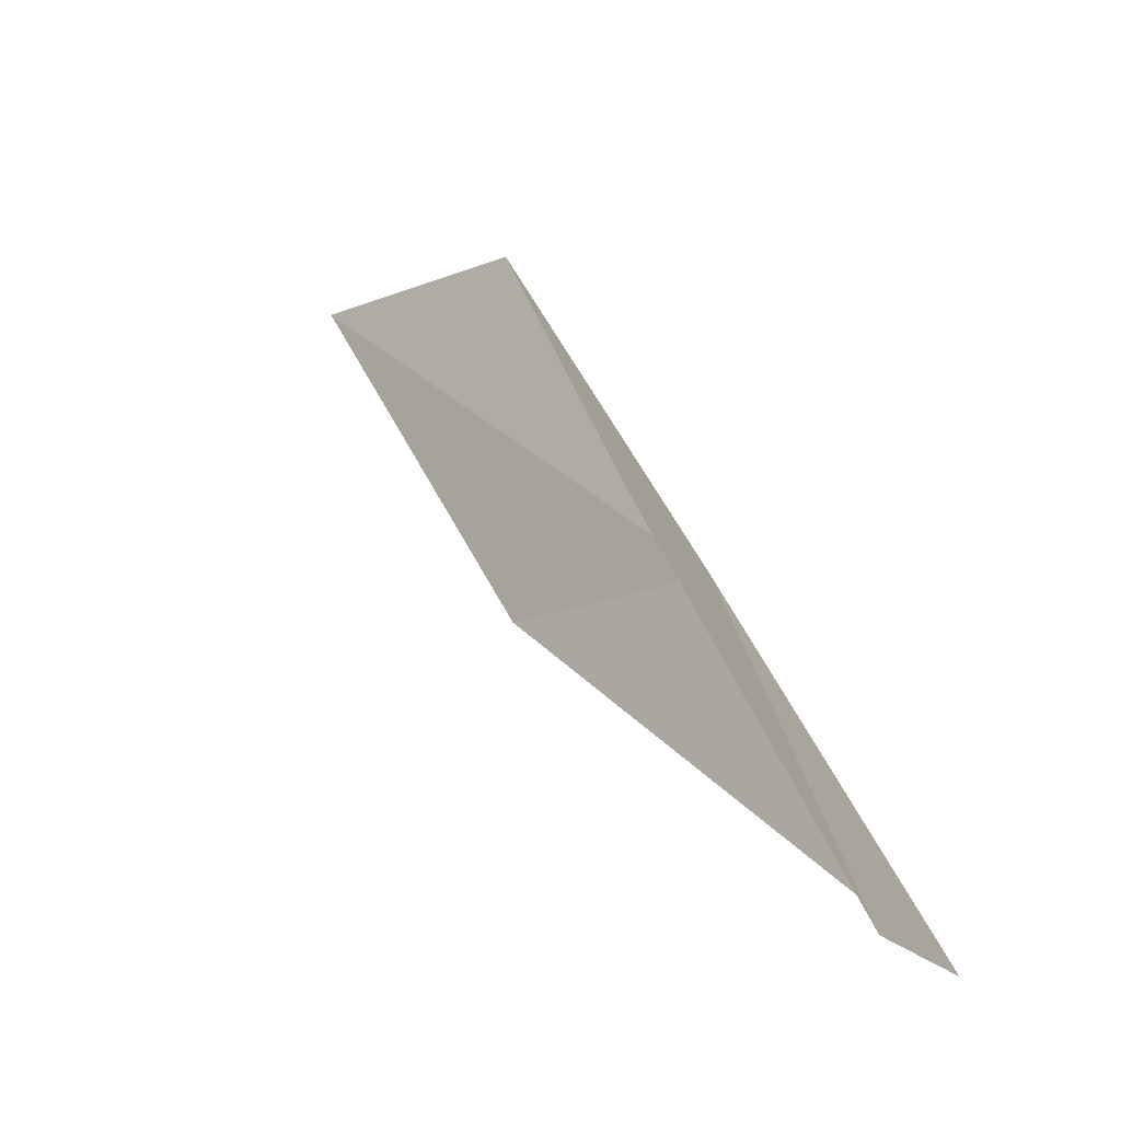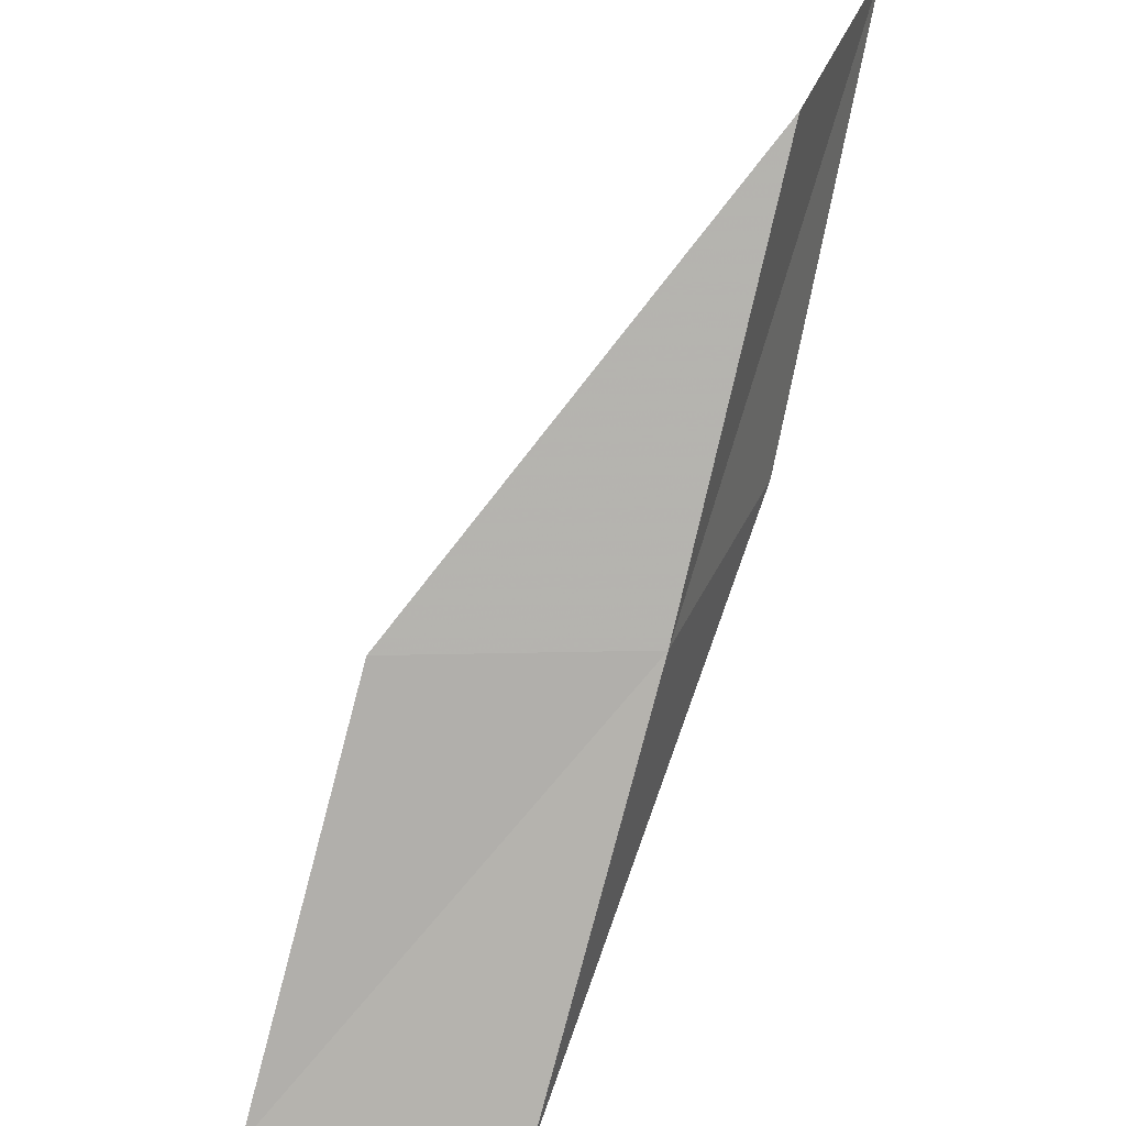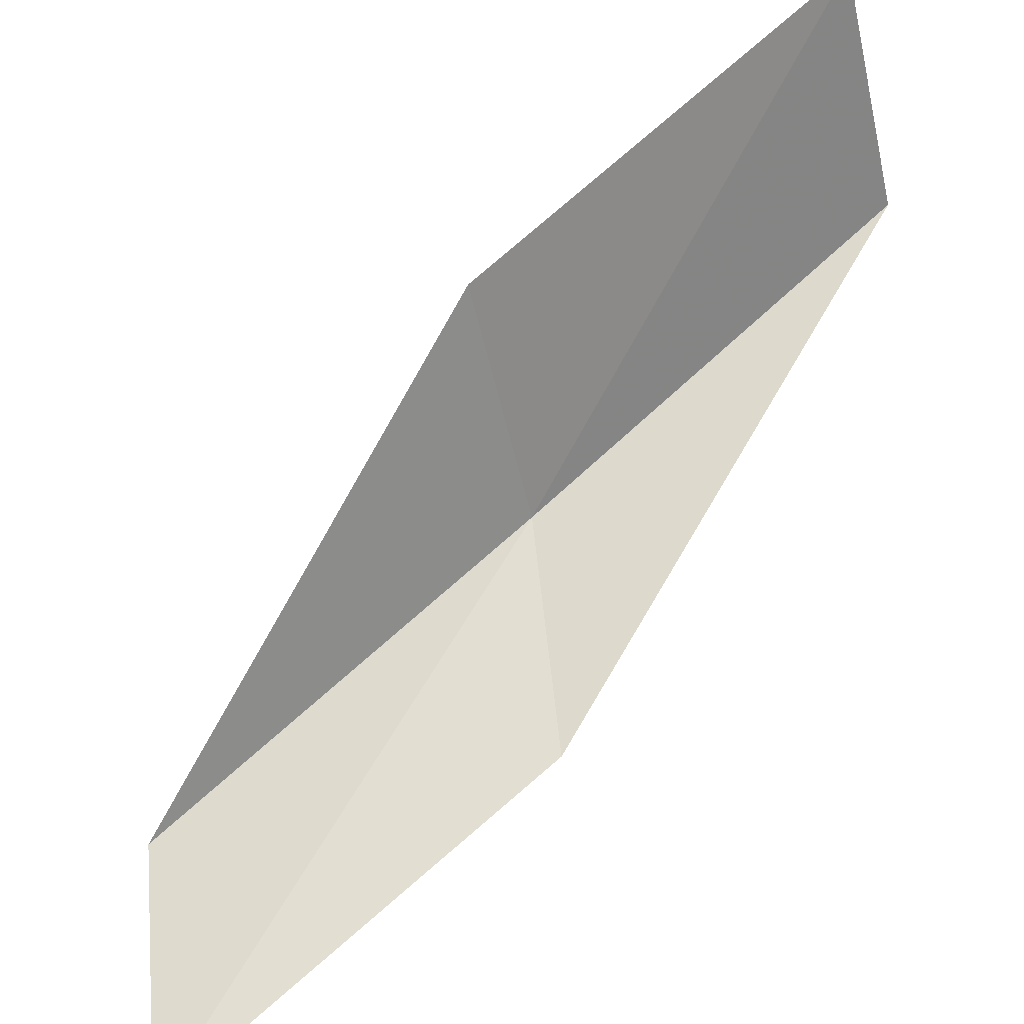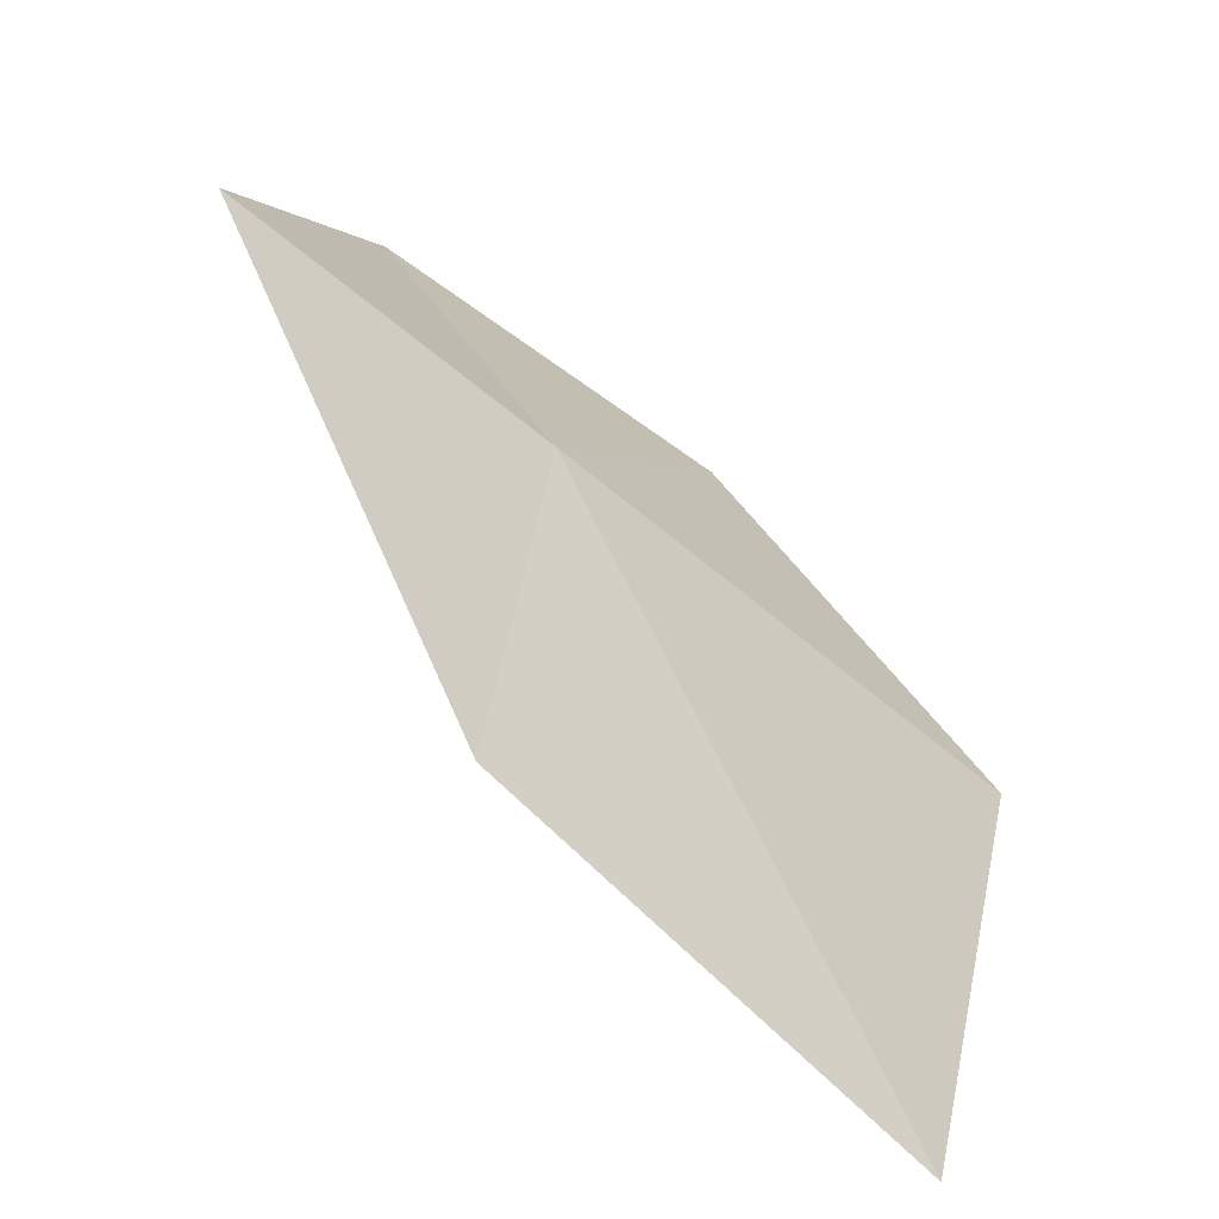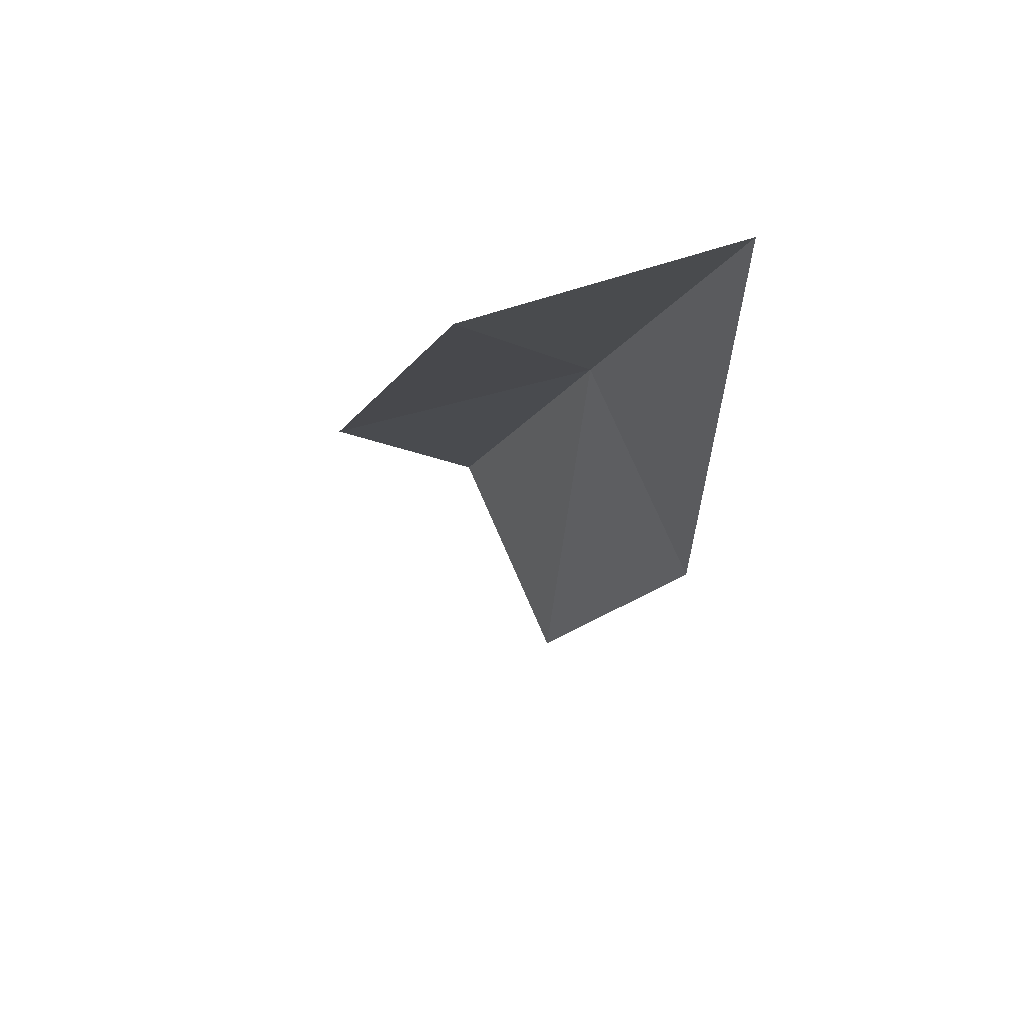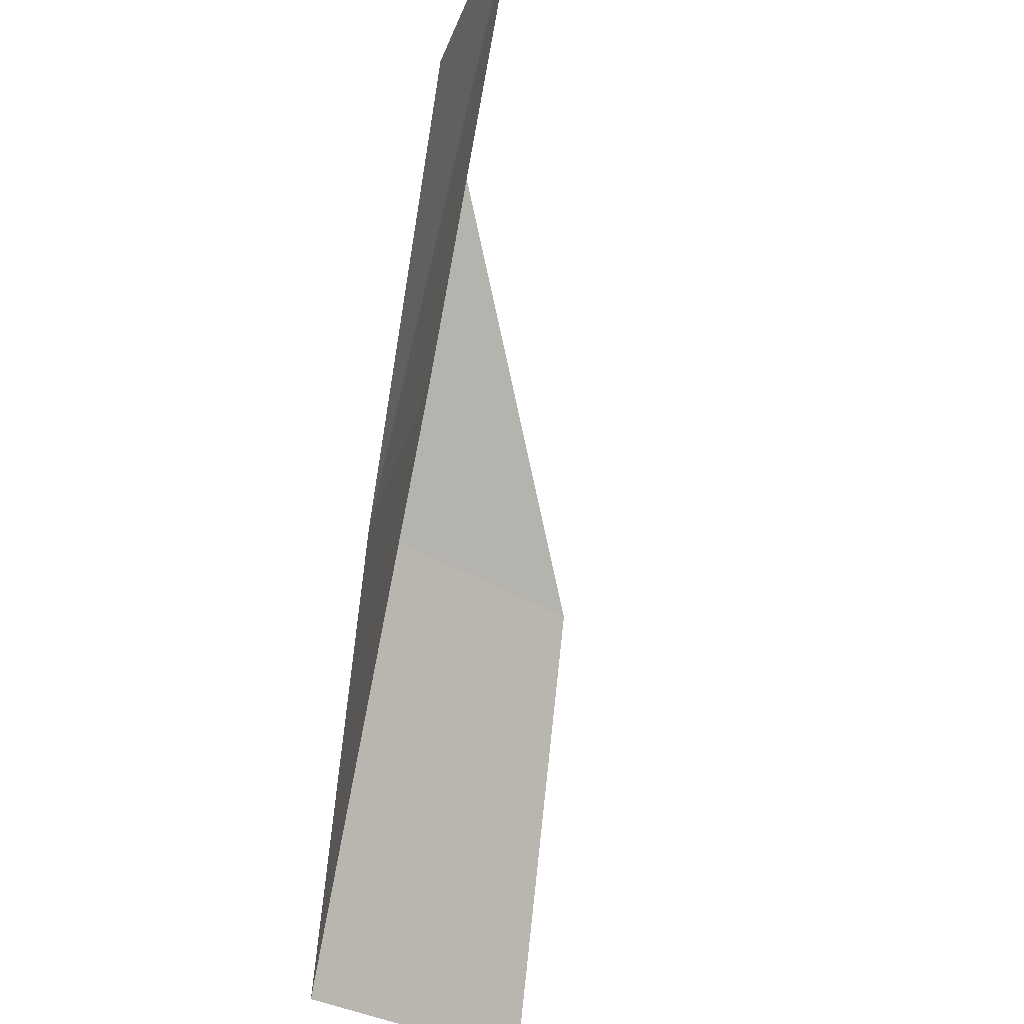
<metadata>
{"format":"obj","ext":"obj","renderer":"f3d","projection":"perspective","resolution":1024,"background":"white","views":[{"elev":-16.0,"azim":106.2,"up":"+Z"},{"elev":41.5,"azim":176.8,"up":"+Z"},{"elev":-57.3,"azim":103.0,"up":"+Y"},{"elev":-0.1,"azim":-62.2,"up":"+Y"},{"elev":21.1,"azim":146.3,"up":"+Y"},{"elev":-33.6,"azim":-42.5,"up":"+Z"}]}
</metadata>
<code>
v -22.87 12.38 2
v -20.86 13.45 0
v -21.53 12.34 2
v -22.19 13.56 0
v -23.45 11.22 2
v -23.48 11.16 4
v -24.01 9.98 4
f 1 3 2
f 1 2 4
f 1 4 5
f 1 6 3
f 1 7 6
f 1 5 7

</code>
